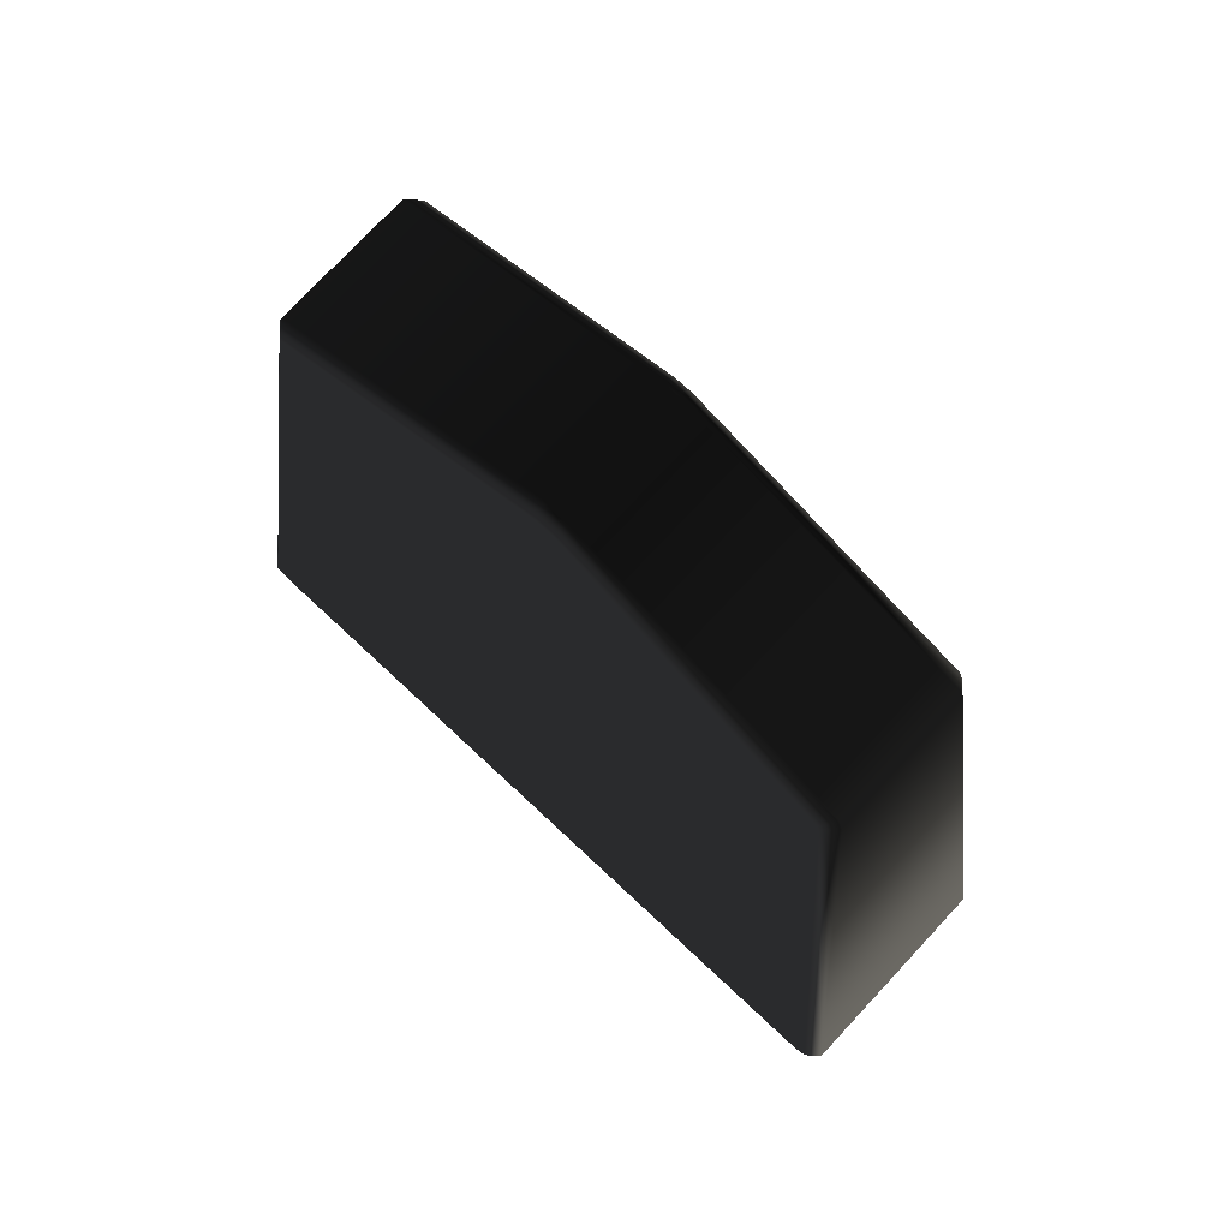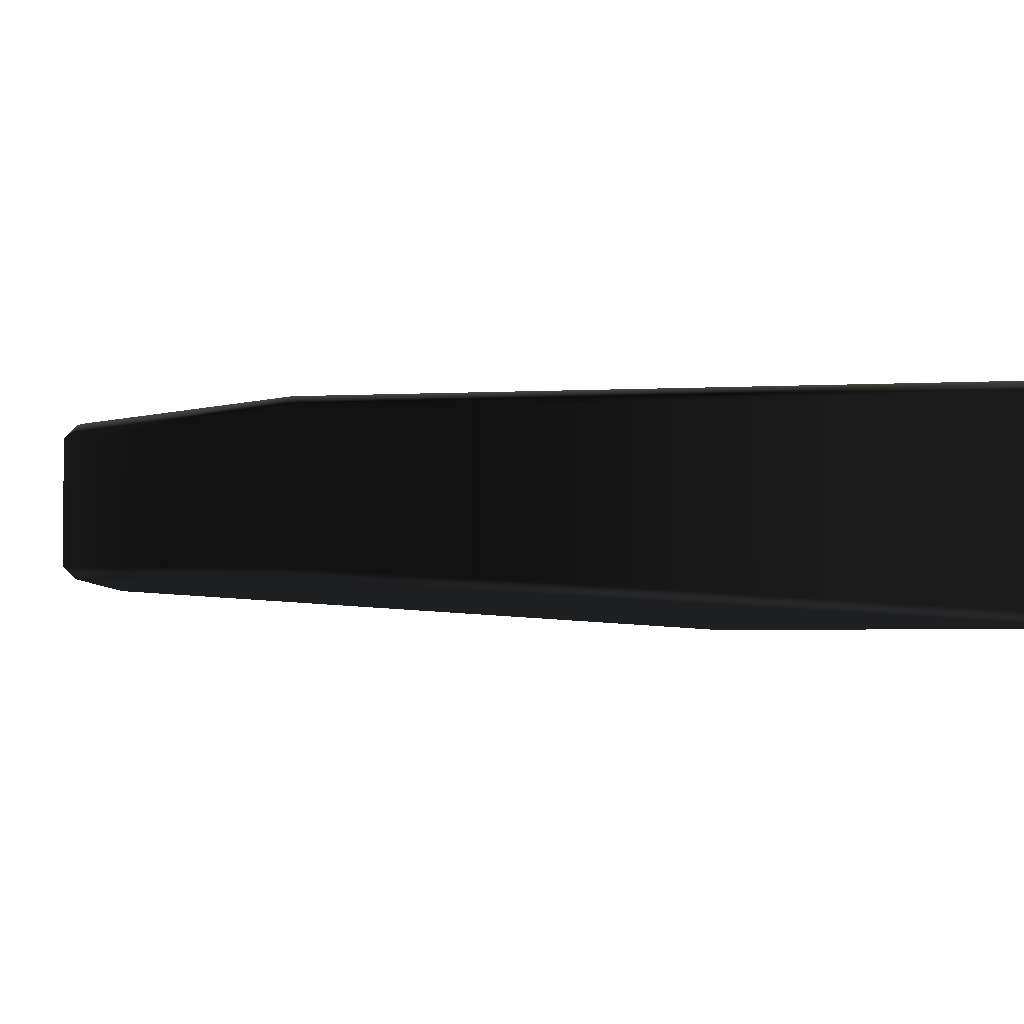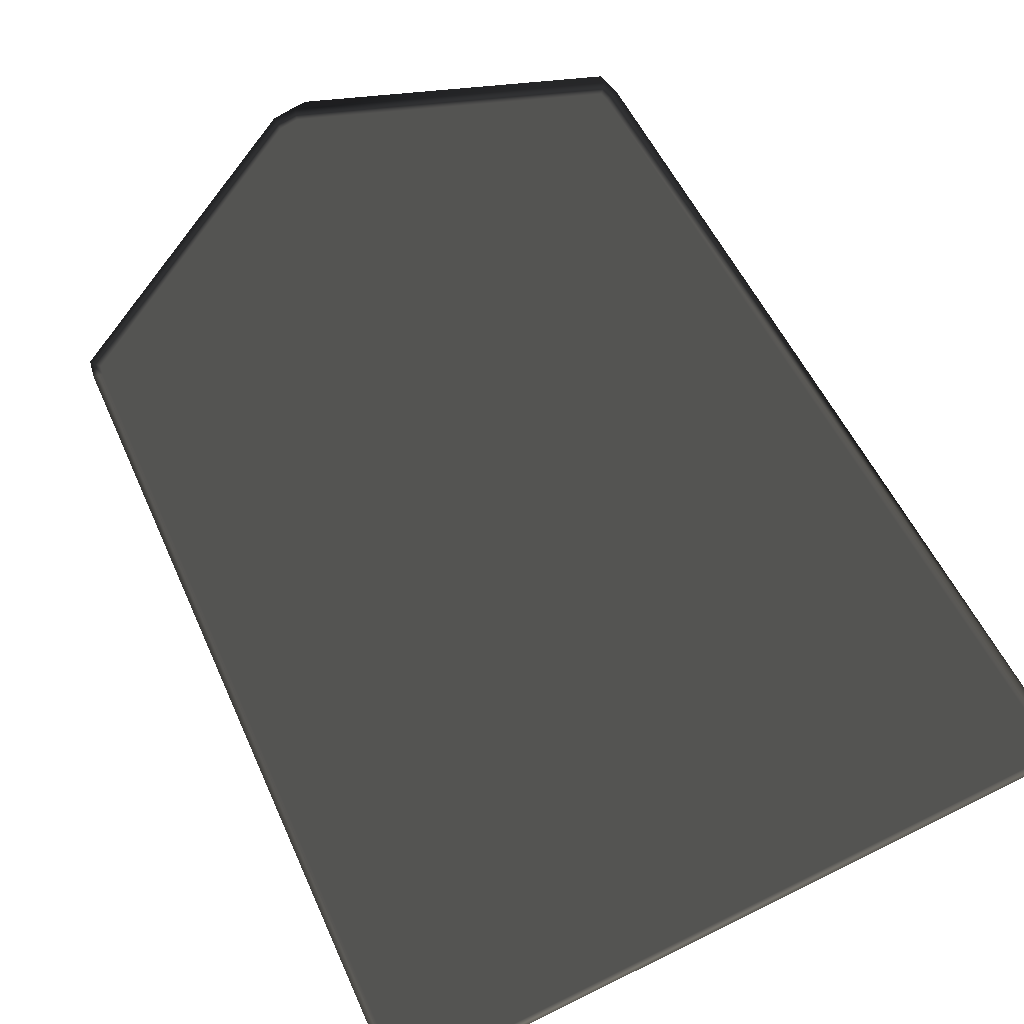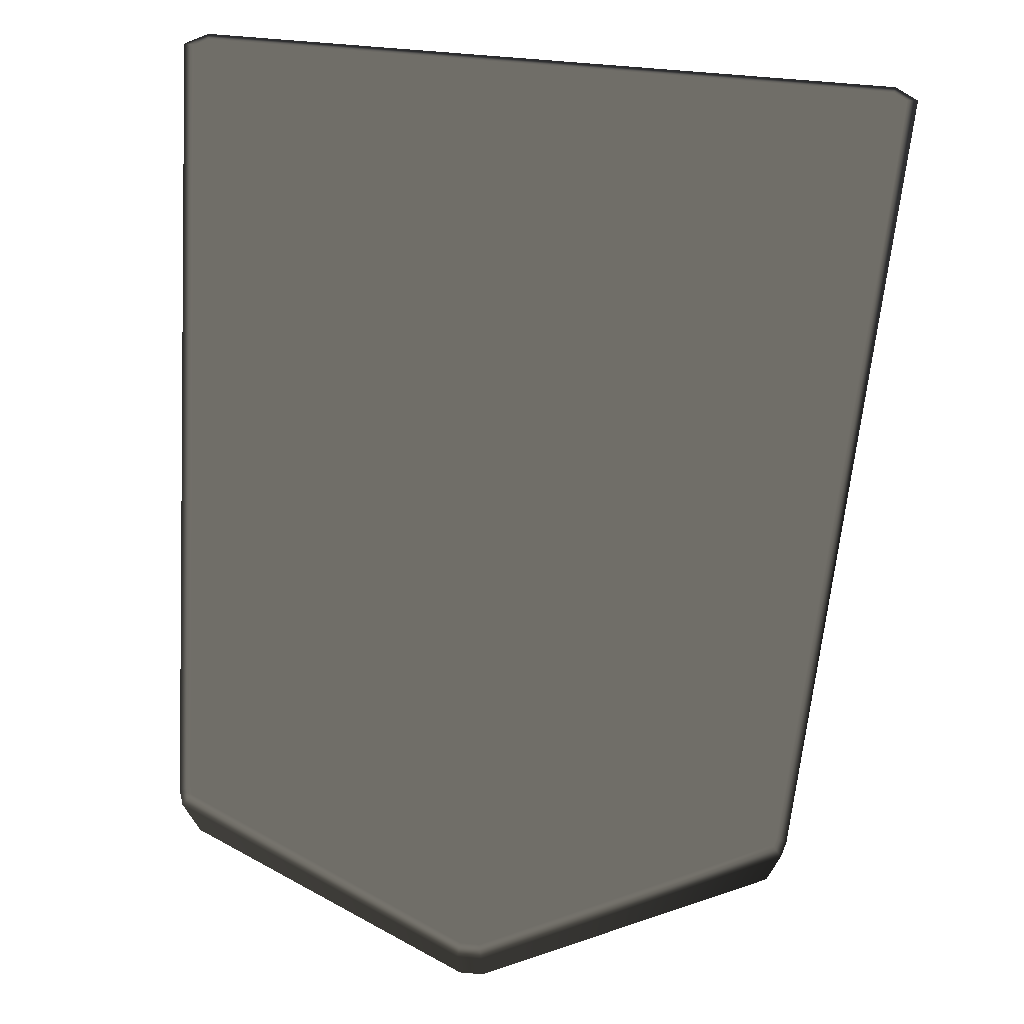
<metadata>
{"format":"obj","ext":"obj","renderer":"f3d","projection":"perspective","resolution":1024,"background":"white","views":[{"elev":75.5,"azim":-137.0,"up":"+Y"},{"elev":-3.0,"azim":-114.5,"up":"+Z"},{"elev":-77.5,"azim":-151.7,"up":"+Z"},{"elev":71.8,"azim":-175.0,"up":"+Z"}]}
</metadata>
<code>
v -1.495 4.309 -0.4275 0.498 0.498 0.498 #0.502
v 0 2.293 -0.5332 0.498 0.498 0.498 #0.502
v -1.508 4.269 -0.4294 0.498 0.498 0.498 #0.502
v -0.04761 4.938 -0.3945 0.498 0.498 0.498 #0.502
v 0 2.293 -0.5332 0.498 0.498 0.498 #0.502
v -1.495 4.309 -0.4275 0.498 0.498 0.498 #0.502
v 0.04761 4.938 -0.3945 0.498 0.498 0.498 #0.502
v 0 2.293 -0.5332 0.498 0.498 0.498 #0.502
v -0.04761 4.938 -0.3945 0.498 0.498 0.498 #0.502
v 1.495 4.309 -0.4275 0.498 0.498 0.498 #0.502
v 0 2.293 -0.5332 0.498 0.498 0.498 #0.502
v 0.04761 4.938 -0.3945 0.498 0.498 0.498 #0.502
v 1.508 4.269 -0.4294 0.498 0.498 0.498 #0.502
v 0 2.293 -0.5332 0.498 0.498 0.498 #0.502
v 1.495 4.309 -0.4275 0.498 0.498 0.498 #0.502
v 2.006 0.1106 -0.6475 0.498 0.498 0.498 #0.502
v 0 2.293 -0.5332 0.498 0.498 0.498 #0.502
v 1.508 4.269 -0.4294 0.498 0.498 0.498 #0.502
v 1.93 0.06811 -0.6497 0.498 0.498 0.498 #0.502
v 0 2.293 -0.5332 0.498 0.498 0.498 #0.502
v 2.006 0.1106 -0.6475 0.498 0.498 0.498 #0.502
v -1.93 0.06811 -0.6497 0.498 0.498 0.498 #0.502
v 0 2.293 -0.5332 0.498 0.498 0.498 #0.502
v 1.93 0.06811 -0.6497 0.498 0.498 0.498 #0.502
v -2.006 0.1106 -0.6475 0.498 0.498 0.498 #0.502
v 0 2.293 -0.5332 0.498 0.498 0.498 #0.502
v -1.93 0.06811 -0.6497 0.498 0.498 0.498 #0.502
v -1.508 4.269 -0.4294 0.498 0.498 0.498 #0.502
v 0 2.293 -0.5332 0.498 0.498 0.498 #0.502
v -2.006 0.1106 -0.6475 0.498 0.498 0.498 #0.502
v -1.548 4.353 0.3601 0.498 0.498 0.498 #0.502
v -1.572 4.28 -0.3638 0.498 0.498 0.498 #0.502
v -1.572 4.28 0.3638 0.498 0.498 0.498 #0.502
v -1.548 4.353 -0.3601 0.498 0.498 0.498 #0.502
v -1.572 4.28 -0.3638 0.498 0.498 0.498 #0.502
v -1.548 4.353 0.3601 0.498 0.498 0.498 #0.502
v -0.06128 5 0.3262 0.498 0.498 0.498 #0.502
v -1.548 4.353 -0.3601 0.498 0.498 0.498 #0.502
v -1.548 4.353 0.3601 0.498 0.498 0.498 #0.502
v -0.06128 5 -0.3262 0.498 0.498 0.498 #0.502
v -1.548 4.353 -0.3601 0.498 0.498 0.498 #0.502
v -0.06128 5 0.3262 0.498 0.498 0.498 #0.502
v 0.06128 5 0.3262 0.498 0.498 0.498 #0.502
v -0.06128 5 -0.3262 0.498 0.498 0.498 #0.502
v -0.06128 5 0.3262 0.498 0.498 0.498 #0.502
v 0.06128 5 -0.3262 0.498 0.498 0.498 #0.502
v -0.06128 5 -0.3262 0.498 0.498 0.498 #0.502
v 0.06128 5 0.3262 0.498 0.498 0.498 #0.502
v 1.548 4.353 0.3601 0.498 0.498 0.498 #0.502
v 0.06128 5 -0.3262 0.498 0.498 0.498 #0.502
v 0.06128 5 0.3262 0.498 0.498 0.498 #0.502
v 1.548 4.353 -0.3601 0.498 0.498 0.498 #0.502
v 0.06128 5 -0.3262 0.498 0.498 0.498 #0.502
v 1.548 4.353 0.3601 0.498 0.498 0.498 #0.502
v 1.572 4.28 0.3638 0.498 0.498 0.498 #0.502
v 1.548 4.353 -0.3601 0.498 0.498 0.498 #0.502
v 1.548 4.353 0.3601 0.498 0.498 0.498 #0.502
v 1.572 4.28 -0.3638 0.498 0.498 0.498 #0.502
v 1.548 4.353 -0.3601 0.498 0.498 0.498 #0.502
v 1.572 4.28 0.3638 0.498 0.498 0.498 #0.502
v 2.075 0.07202 0.5845 0.498 0.498 0.498 #0.502
v 1.572 4.28 -0.3638 0.498 0.498 0.498 #0.502
v 1.572 4.28 0.3638 0.498 0.498 0.498 #0.502
v 2.075 0.07178 -0.5845 0.498 0.498 0.498 #0.502
v 1.572 4.28 -0.3638 0.498 0.498 0.498 #0.502
v 2.075 0.07202 0.5845 0.498 0.498 0.498 #0.502
v 1.948 0 0.5881 0.498 0.498 0.498 #0.502
v 2.075 0.07178 -0.5845 0.498 0.498 0.498 #0.502
v 2.075 0.07202 0.5845 0.498 0.498 0.498 #0.502
v 1.948 0 -0.5881 0.498 0.498 0.498 #0.502
v 2.075 0.07178 -0.5845 0.498 0.498 0.498 #0.502
v 1.948 0 0.5881 0.498 0.498 0.498 #0.502
v -1.948 0 0.5881 0.498 0.498 0.498 #0.502
v 1.948 0 -0.5881 0.498 0.498 0.498 #0.502
v 1.948 0 0.5881 0.498 0.498 0.498 #0.502
v -1.948 0 -0.5881 0.498 0.498 0.498 #0.502
v 1.948 0 -0.5881 0.498 0.498 0.498 #0.502
v -1.948 0 0.5881 0.498 0.498 0.498 #0.502
v -2.075 0.07202 0.5845 0.498 0.498 0.498 #0.502
v -1.948 0 -0.5881 0.498 0.498 0.498 #0.502
v -1.948 0 0.5881 0.498 0.498 0.498 #0.502
v -2.075 0.07178 -0.5845 0.498 0.498 0.498 #0.502
v -1.948 0 -0.5881 0.498 0.498 0.498 #0.502
v -2.075 0.07202 0.5845 0.498 0.498 0.498 #0.502
v -1.572 4.28 0.3638 0.498 0.498 0.498 #0.502
v -2.075 0.07178 -0.5845 0.498 0.498 0.498 #0.502
v -2.075 0.07202 0.5845 0.498 0.498 0.498 #0.502
v -1.572 4.28 -0.3638 0.498 0.498 0.498 #0.502
v -2.075 0.07178 -0.5845 0.498 0.498 0.498 #0.502
v -1.572 4.28 0.3638 0.498 0.498 0.498 #0.502
v -1.495 4.309 0.4275 0.498 0.498 0.498 #0.502
v -1.508 4.269 0.4294 0.498 0.498 0.498 #0.502
v 0 2.294 0.5332 0.498 0.498 0.498 #0.502
v -0.04761 4.938 0.3945 0.498 0.498 0.498 #0.502
v -1.495 4.309 0.4275 0.498 0.498 0.498 #0.502
v 0 2.294 0.5332 0.498 0.498 0.498 #0.502
v 0.04761 4.938 0.3945 0.498 0.498 0.498 #0.502
v -0.04761 4.938 0.3945 0.498 0.498 0.498 #0.502
v 0 2.294 0.5332 0.498 0.498 0.498 #0.502
v 1.495 4.309 0.4275 0.498 0.498 0.498 #0.502
v 0.04761 4.938 0.3945 0.498 0.498 0.498 #0.502
v 0 2.294 0.5332 0.498 0.498 0.498 #0.502
v 1.508 4.269 0.4294 0.498 0.498 0.498 #0.502
v 1.495 4.309 0.4275 0.498 0.498 0.498 #0.502
v 0 2.294 0.5332 0.498 0.498 0.498 #0.502
v 2.006 0.1108 0.6475 0.498 0.498 0.498 #0.502
v 1.508 4.269 0.4294 0.498 0.498 0.498 #0.502
v 0 2.294 0.5332 0.498 0.498 0.498 #0.502
v 1.93 0.06836 0.6497 0.498 0.498 0.498 #0.502
v 2.006 0.1108 0.6475 0.498 0.498 0.498 #0.502
v 0 2.294 0.5332 0.498 0.498 0.498 #0.502
v -1.93 0.06836 0.6497 0.498 0.498 0.498 #0.502
v 1.93 0.06836 0.6497 0.498 0.498 0.498 #0.502
v 0 2.294 0.5332 0.498 0.498 0.498 #0.502
v -2.006 0.1108 0.6475 0.498 0.498 0.498 #0.502
v -1.93 0.06836 0.6497 0.498 0.498 0.498 #0.502
v 0 2.294 0.5332 0.498 0.498 0.498 #0.502
v -1.508 4.269 0.4294 0.498 0.498 0.498 #0.502
v -2.006 0.1108 0.6475 0.498 0.498 0.498 #0.502
v 0 2.294 0.5332 0.498 0.498 0.498 #0.502
v -1.508 4.269 0.4294 0.498 0.498 0.498 #0.502
v -1.548 4.353 0.3601 0.498 0.498 0.498 #0.502
v -1.572 4.28 0.3638 0.498 0.498 0.498 #0.502
v -1.548 4.353 0.3601 0.498 0.498 0.498 #0.502
v -1.508 4.269 0.4294 0.498 0.498 0.498 #0.502
v -1.495 4.309 0.4275 0.498 0.498 0.498 #0.502
v -1.495 4.309 0.4275 0.498 0.498 0.498 #0.502
v -0.06128 5 0.3262 0.498 0.498 0.498 #0.502
v -1.548 4.353 0.3601 0.498 0.498 0.498 #0.502
v -0.06128 5 0.3262 0.498 0.498 0.498 #0.502
v -1.495 4.309 0.4275 0.498 0.498 0.498 #0.502
v -0.04761 4.938 0.3945 0.498 0.498 0.498 #0.502
v -0.04761 4.938 0.3945 0.498 0.498 0.498 #0.502
v 0.06128 5 0.3262 0.498 0.498 0.498 #0.502
v -0.06128 5 0.3262 0.498 0.498 0.498 #0.502
v 0.06128 5 0.3262 0.498 0.498 0.498 #0.502
v -0.04761 4.938 0.3945 0.498 0.498 0.498 #0.502
v 0.04761 4.938 0.3945 0.498 0.498 0.498 #0.502
v 0.04761 4.938 0.3945 0.498 0.498 0.498 #0.502
v 1.548 4.353 0.3601 0.498 0.498 0.498 #0.502
v 0.06128 5 0.3262 0.498 0.498 0.498 #0.502
v 1.548 4.353 0.3601 0.498 0.498 0.498 #0.502
v 0.04761 4.938 0.3945 0.498 0.498 0.498 #0.502
v 1.495 4.309 0.4275 0.498 0.498 0.498 #0.502
v 1.495 4.309 0.4275 0.498 0.498 0.498 #0.502
v 1.572 4.28 0.3638 0.498 0.498 0.498 #0.502
v 1.548 4.353 0.3601 0.498 0.498 0.498 #0.502
v 1.572 4.28 0.3638 0.498 0.498 0.498 #0.502
v 1.495 4.309 0.4275 0.498 0.498 0.498 #0.502
v 1.508 4.269 0.4294 0.498 0.498 0.498 #0.502
v 1.508 4.269 0.4294 0.498 0.498 0.498 #0.502
v 2.075 0.07202 0.5845 0.498 0.498 0.498 #0.502
v 1.572 4.28 0.3638 0.498 0.498 0.498 #0.502
v 2.075 0.07202 0.5845 0.498 0.498 0.498 #0.502
v 1.508 4.269 0.4294 0.498 0.498 0.498 #0.502
v 2.006 0.1108 0.6475 0.498 0.498 0.498 #0.502
v 2.006 0.1108 0.6475 0.498 0.498 0.498 #0.502
v 1.948 0 0.5881 0.498 0.498 0.498 #0.502
v 2.075 0.07202 0.5845 0.498 0.498 0.498 #0.502
v 1.948 0 0.5881 0.498 0.498 0.498 #0.502
v 2.006 0.1108 0.6475 0.498 0.498 0.498 #0.502
v 1.93 0.06836 0.6497 0.498 0.498 0.498 #0.502
v 1.93 0.06836 0.6497 0.498 0.498 0.498 #0.502
v -1.948 0 0.5881 0.498 0.498 0.498 #0.502
v 1.948 0 0.5881 0.498 0.498 0.498 #0.502
v -1.948 0 0.5881 0.498 0.498 0.498 #0.502
v 1.93 0.06836 0.6497 0.498 0.498 0.498 #0.502
v -1.93 0.06836 0.6497 0.498 0.498 0.498 #0.502
v -1.93 0.06836 0.6497 0.498 0.498 0.498 #0.502
v -2.075 0.07202 0.5845 0.498 0.498 0.498 #0.502
v -1.948 0 0.5881 0.498 0.498 0.498 #0.502
v -2.075 0.07202 0.5845 0.498 0.498 0.498 #0.502
v -1.93 0.06836 0.6497 0.498 0.498 0.498 #0.502
v -2.006 0.1108 0.6475 0.498 0.498 0.498 #0.502
v -2.006 0.1108 0.6475 0.498 0.498 0.498 #0.502
v -1.572 4.28 0.3638 0.498 0.498 0.498 #0.502
v -2.075 0.07202 0.5845 0.498 0.498 0.498 #0.502
v -1.572 4.28 0.3638 0.498 0.498 0.498 #0.502
v -2.006 0.1108 0.6475 0.498 0.498 0.498 #0.502
v -1.508 4.269 0.4294 0.498 0.498 0.498 #0.502
v -1.495 4.309 -0.4275 0.498 0.498 0.498 #0.502
v -1.572 4.28 -0.3638 0.498 0.498 0.498 #0.502
v -1.548 4.353 -0.3601 0.498 0.498 0.498 #0.502
v -1.572 4.28 -0.3638 0.498 0.498 0.498 #0.502
v -1.495 4.309 -0.4275 0.498 0.498 0.498 #0.502
v -1.508 4.269 -0.4294 0.498 0.498 0.498 #0.502
v -0.04761 4.938 -0.3945 0.498 0.498 0.498 #0.502
v -1.548 4.353 -0.3601 0.498 0.498 0.498 #0.502
v -0.06128 5 -0.3262 0.498 0.498 0.498 #0.502
v -1.548 4.353 -0.3601 0.498 0.498 0.498 #0.502
v -0.04761 4.938 -0.3945 0.498 0.498 0.498 #0.502
v -1.495 4.309 -0.4275 0.498 0.498 0.498 #0.502
v 0.04761 4.938 -0.3945 0.498 0.498 0.498 #0.502
v -0.06128 5 -0.3262 0.498 0.498 0.498 #0.502
v 0.06128 5 -0.3262 0.498 0.498 0.498 #0.502
v -0.06128 5 -0.3262 0.498 0.498 0.498 #0.502
v 0.04761 4.938 -0.3945 0.498 0.498 0.498 #0.502
v -0.04761 4.938 -0.3945 0.498 0.498 0.498 #0.502
v 1.495 4.309 -0.4275 0.498 0.498 0.498 #0.502
v 0.06128 5 -0.3262 0.498 0.498 0.498 #0.502
v 1.548 4.353 -0.3601 0.498 0.498 0.498 #0.502
v 0.06128 5 -0.3262 0.498 0.498 0.498 #0.502
v 1.495 4.309 -0.4275 0.498 0.498 0.498 #0.502
v 0.04761 4.938 -0.3945 0.498 0.498 0.498 #0.502
v 1.508 4.269 -0.4294 0.498 0.498 0.498 #0.502
v 1.548 4.353 -0.3601 0.498 0.498 0.498 #0.502
v 1.572 4.28 -0.3638 0.498 0.498 0.498 #0.502
v 1.548 4.353 -0.3601 0.498 0.498 0.498 #0.502
v 1.508 4.269 -0.4294 0.498 0.498 0.498 #0.502
v 1.495 4.309 -0.4275 0.498 0.498 0.498 #0.502
v 2.006 0.1106 -0.6475 0.498 0.498 0.498 #0.502
v 1.572 4.28 -0.3638 0.498 0.498 0.498 #0.502
v 2.075 0.07178 -0.5845 0.498 0.498 0.498 #0.502
v 1.572 4.28 -0.3638 0.498 0.498 0.498 #0.502
v 2.006 0.1106 -0.6475 0.498 0.498 0.498 #0.502
v 1.508 4.269 -0.4294 0.498 0.498 0.498 #0.502
v 1.93 0.06811 -0.6497 0.498 0.498 0.498 #0.502
v 2.075 0.07178 -0.5845 0.498 0.498 0.498 #0.502
v 1.948 0 -0.5881 0.498 0.498 0.498 #0.502
v 2.075 0.07178 -0.5845 0.498 0.498 0.498 #0.502
v 1.93 0.06811 -0.6497 0.498 0.498 0.498 #0.502
v 2.006 0.1106 -0.6475 0.498 0.498 0.498 #0.502
v -1.93 0.06811 -0.6497 0.498 0.498 0.498 #0.502
v 1.948 0 -0.5881 0.498 0.498 0.498 #0.502
v -1.948 0 -0.5881 0.498 0.498 0.498 #0.502
v 1.948 0 -0.5881 0.498 0.498 0.498 #0.502
v -1.93 0.06811 -0.6497 0.498 0.498 0.498 #0.502
v 1.93 0.06811 -0.6497 0.498 0.498 0.498 #0.502
v -2.006 0.1106 -0.6475 0.498 0.498 0.498 #0.502
v -1.948 0 -0.5881 0.498 0.498 0.498 #0.502
v -2.075 0.07178 -0.5845 0.498 0.498 0.498 #0.502
v -1.948 0 -0.5881 0.498 0.498 0.498 #0.502
v -2.006 0.1106 -0.6475 0.498 0.498 0.498 #0.502
v -1.93 0.06811 -0.6497 0.498 0.498 0.498 #0.502
v -1.508 4.269 -0.4294 0.498 0.498 0.498 #0.502
v -2.075 0.07178 -0.5845 0.498 0.498 0.498 #0.502
v -1.572 4.28 -0.3638 0.498 0.498 0.498 #0.502
v -2.075 0.07178 -0.5845 0.498 0.498 0.498 #0.502
v -1.508 4.269 -0.4294 0.498 0.498 0.498 #0.502
v -2.006 0.1106 -0.6475 0.498 0.498 0.498 #0.502
f 1 2 3
f 4 5 6
f 7 8 9
f 10 11 12
f 13 14 15
f 16 17 18
f 19 20 21
f 22 23 24
f 25 26 27
f 28 29 30
f 31 32 33
f 34 35 36
f 37 38 39
f 40 41 42
f 43 44 45
f 46 47 48
f 49 50 51
f 52 53 54
f 55 56 57
f 58 59 60
f 61 62 63
f 64 65 66
f 67 68 69
f 70 71 72
f 73 74 75
f 76 77 78
f 79 80 81
f 82 83 84
f 85 86 87
f 88 89 90
f 91 92 93
f 94 95 96
f 97 98 99
f 100 101 102
f 103 104 105
f 106 107 108
f 109 110 111
f 112 113 114
f 115 116 117
f 118 119 120
f 121 122 123
f 124 125 126
f 127 128 129
f 130 131 132
f 133 134 135
f 136 137 138
f 139 140 141
f 142 143 144
f 145 146 147
f 148 149 150
f 151 152 153
f 154 155 156
f 157 158 159
f 160 161 162
f 163 164 165
f 166 167 168
f 169 170 171
f 172 173 174
f 175 176 177
f 178 179 180
f 181 182 183
f 184 185 186
f 187 188 189
f 190 191 192
f 193 194 195
f 196 197 198
f 199 200 201
f 202 203 204
f 205 206 207
f 208 209 210
f 211 212 213
f 214 215 216
f 217 218 219
f 220 221 222
f 223 224 225
f 226 227 228
f 229 230 231
f 232 233 234
f 235 236 237
f 238 239 240

</code>
